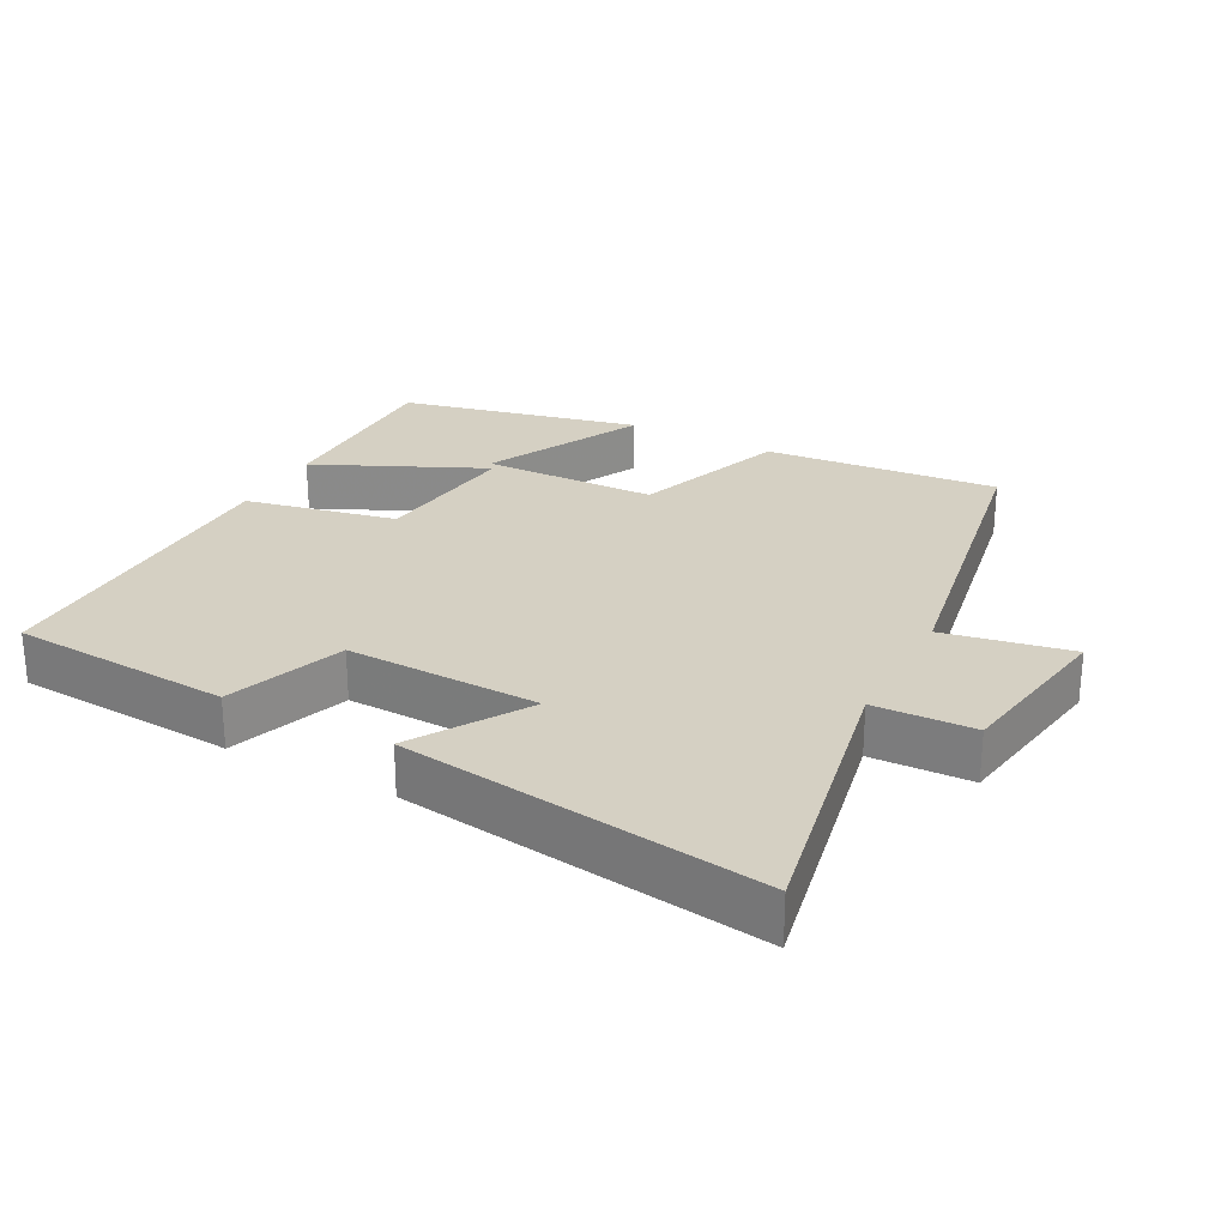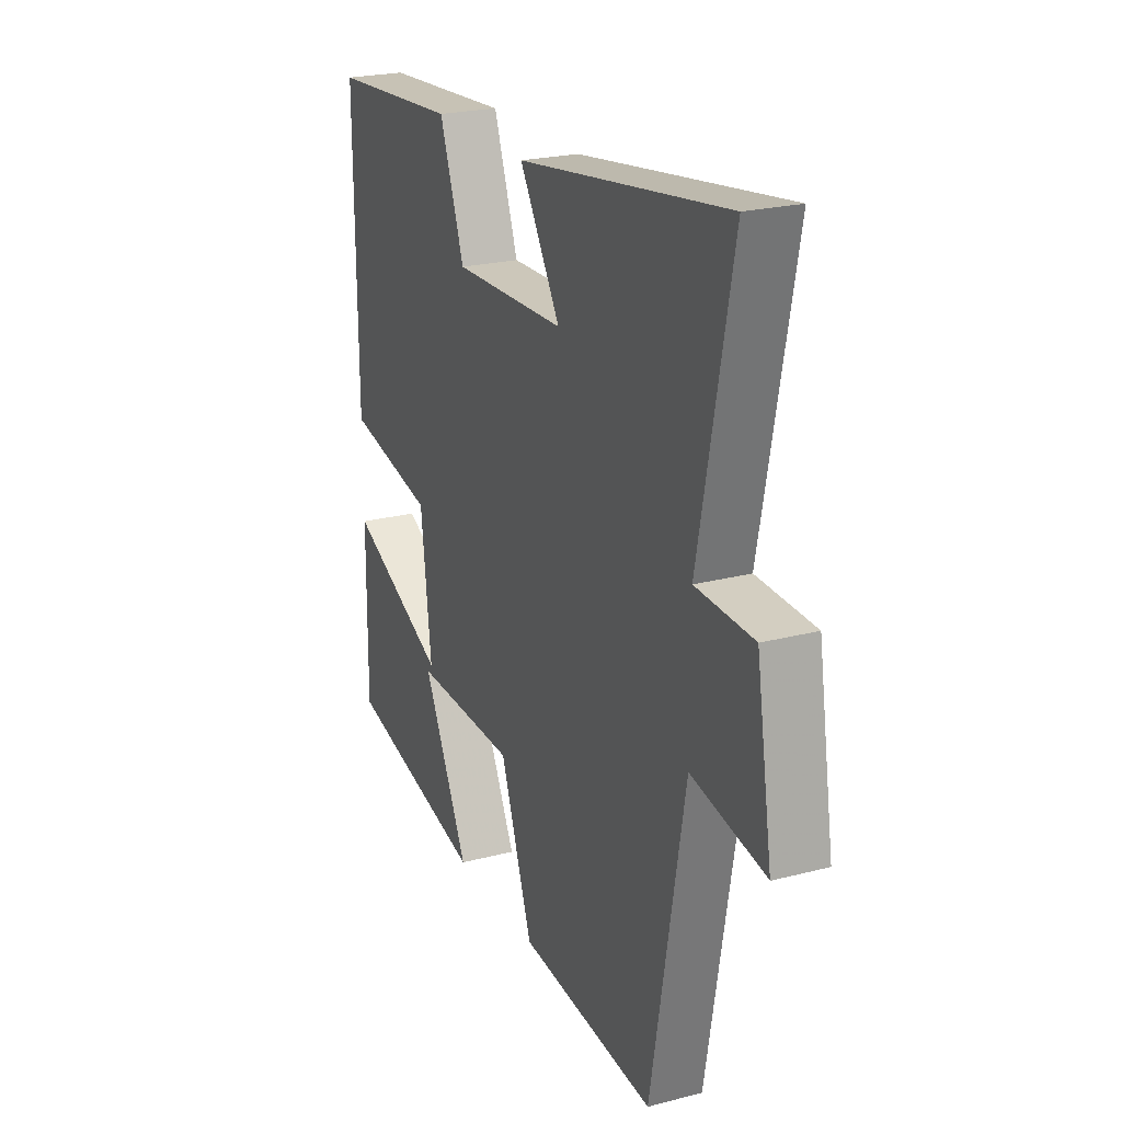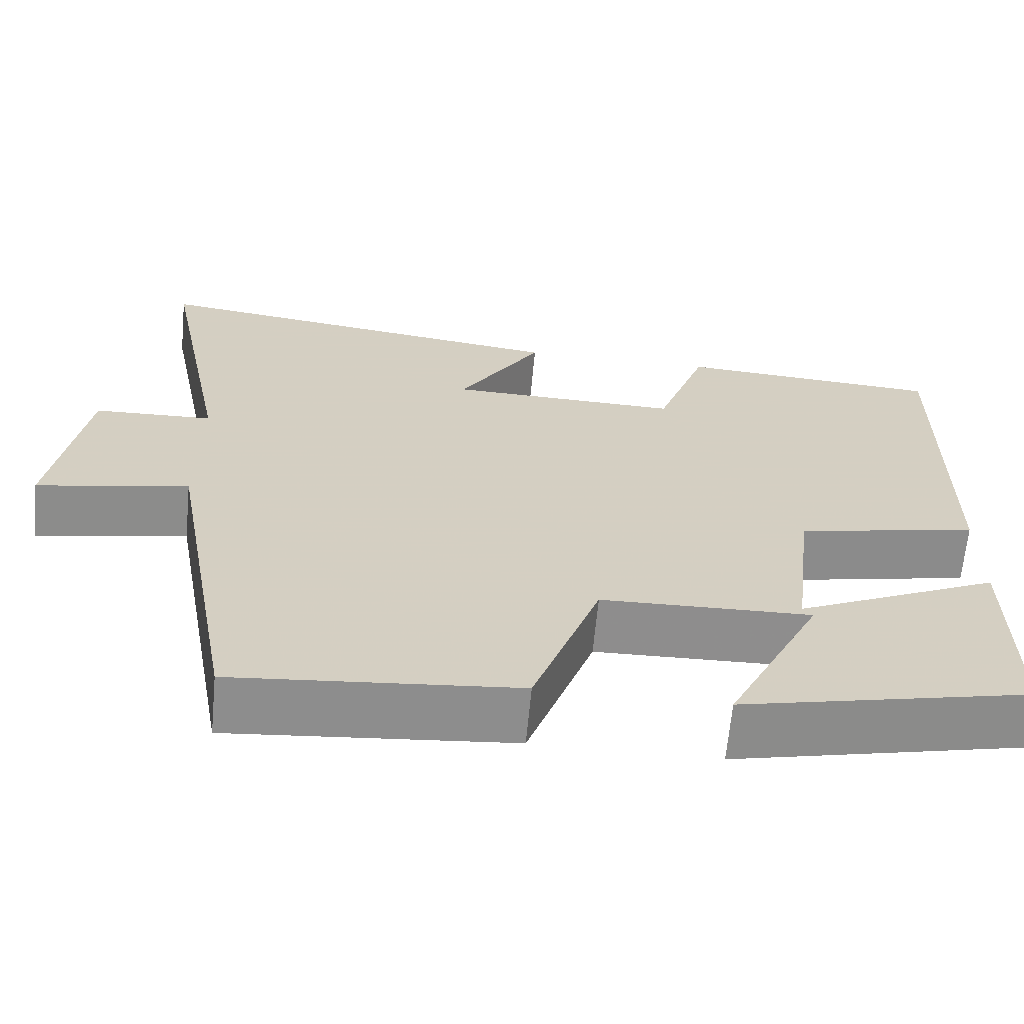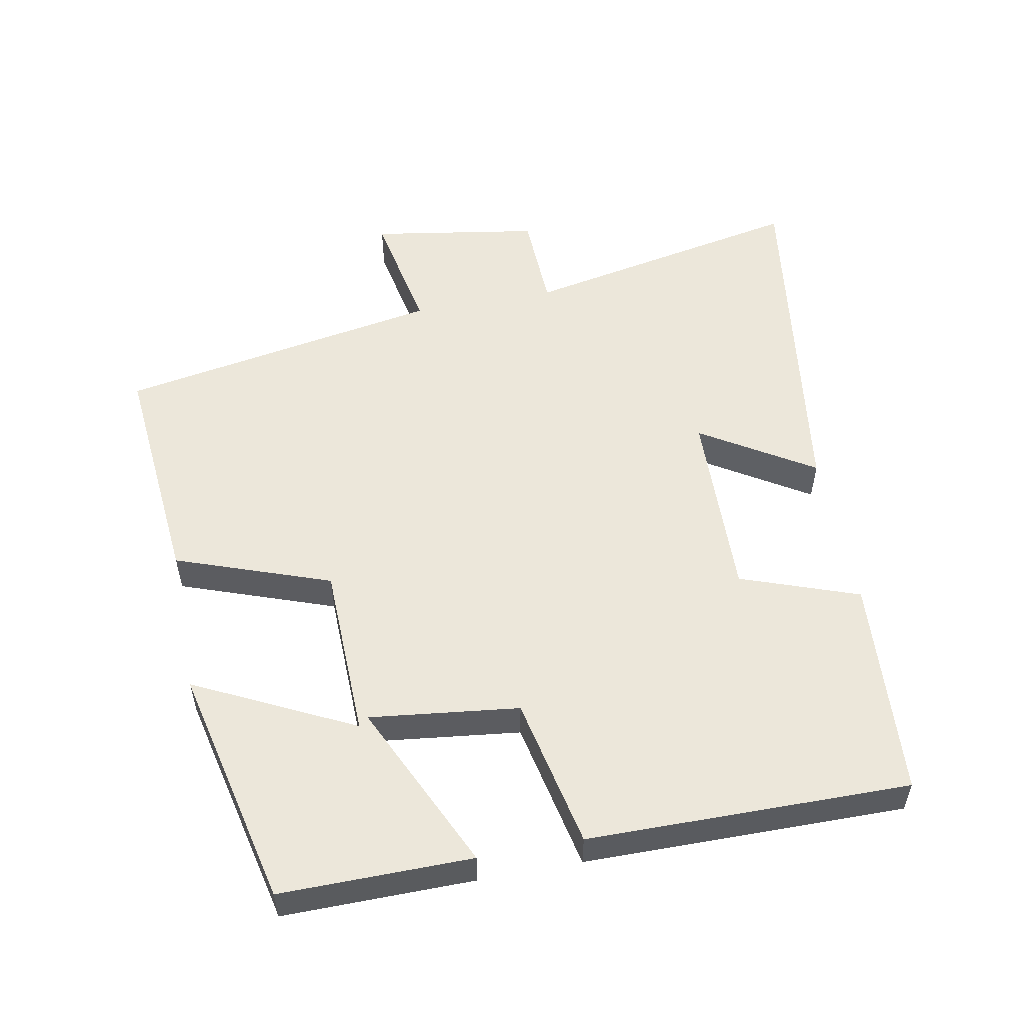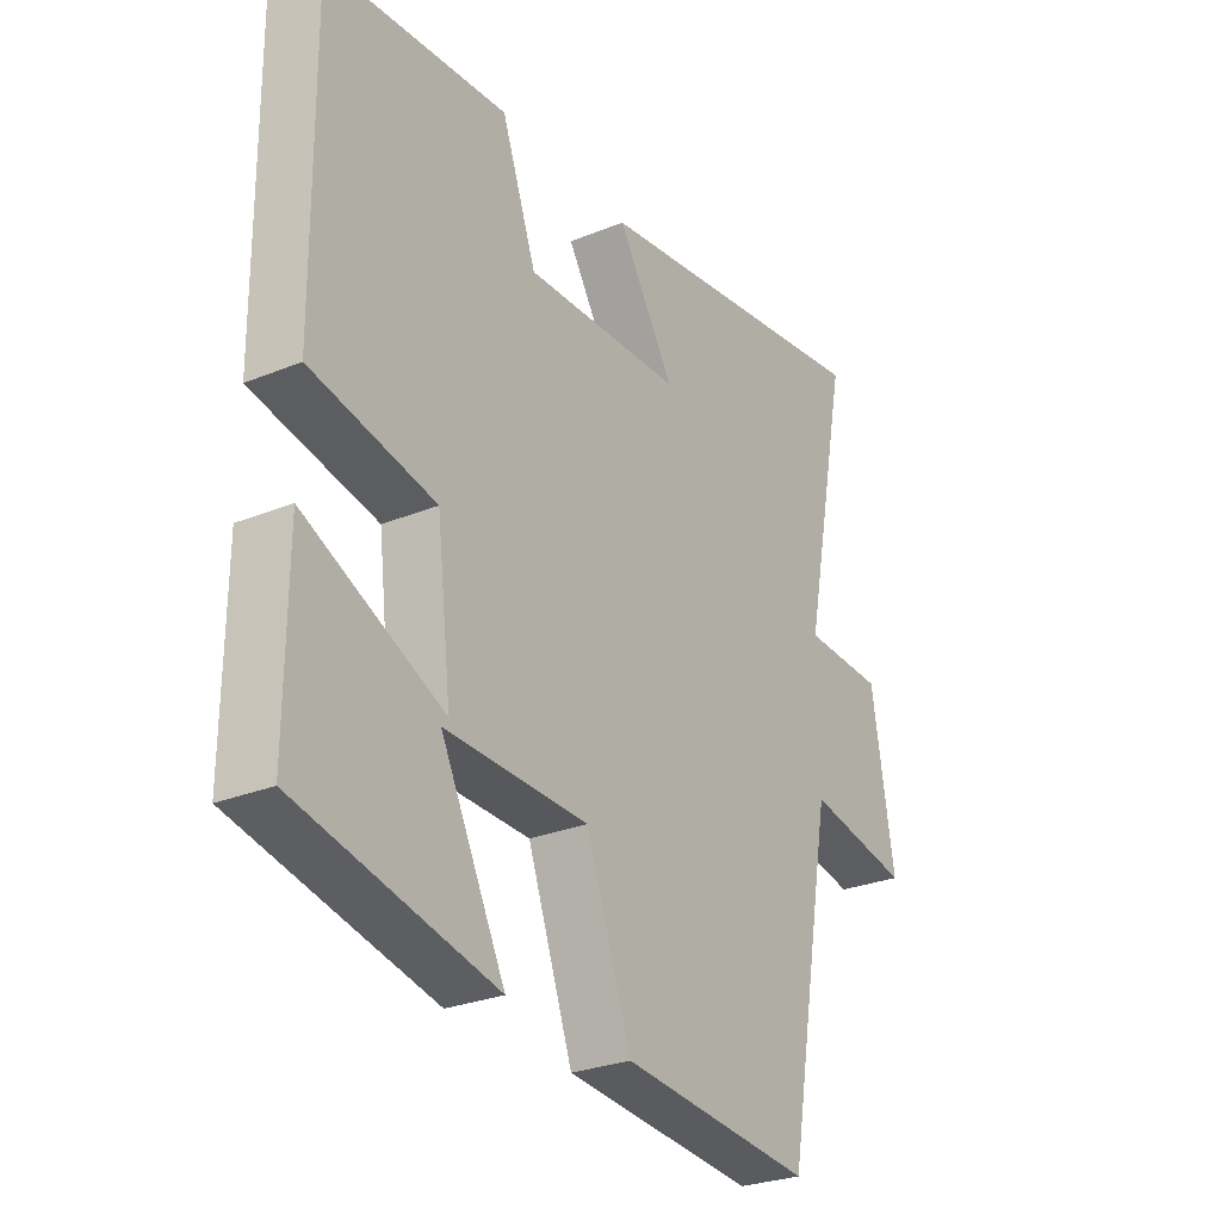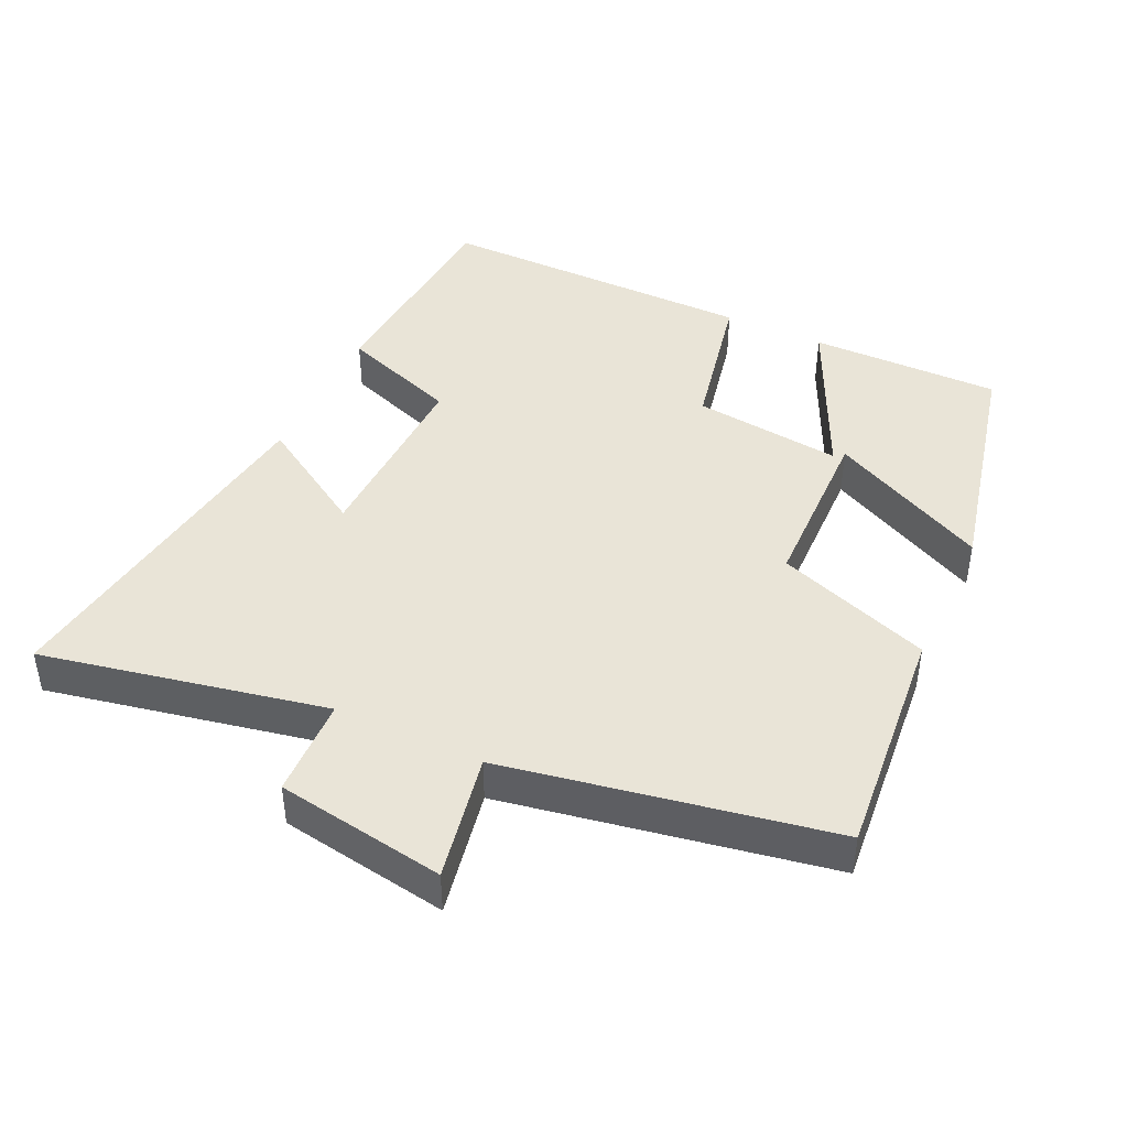
<metadata>
{"format":"obj","ext":"obj","renderer":"f3d","projection":"perspective","resolution":1024,"background":"white","views":[{"elev":26.2,"azim":27.9,"up":"+Y"},{"elev":22.9,"azim":66.0,"up":"+Z"},{"elev":-64.7,"azim":174.7,"up":"+Z"},{"elev":54.0,"azim":-100.8,"up":"+Y"},{"elev":-27.6,"azim":-57.9,"up":"+Z"},{"elev":43.4,"azim":115.1,"up":"+Y"}]}
</metadata>
<code>
v -0.502 0.07 -0.42
v -0.5 0.07 -0.141
v -0.253 0.07 -0.255
v -0.279 0.07 -0.037
v -0.5 0.07 0.009
v -0.504 0.07 0.478
v -0.182 0.07 0.5
v -0.12 0.07 0.328
v 0.162 0.07 0.336
v 0.06 0.07 0.5
v 0.583 0.07 0.573
v 0.5 0.07 0.159
v 0.645 0.07 0.154
v 0.685 0.07 -0.092
v 0.5 0.07 -0.057
v 0.415 0.07 -0.531
v 0.072 0.07 -0.5
v -0.009 0.07 -0.275
v -0.265 0.07 -0.269
v -0.15 0.07 -0.5
v -0.502 0 -0.42
v -0.5 0 -0.141
v -0.253 0 -0.255
v -0.279 0 -0.037
v -0.5 0 0.009
v -0.504 0 0.478
v -0.182 0 0.5
v -0.12 0 0.328
v 0.162 0 0.336
v 0.06 0 0.5
v 0.583 0 0.573
v 0.5 0 0.159
v 0.645 0 0.154
v 0.685 0 -0.092
v 0.5 0 -0.057
v 0.415 0 -0.531
v 0.072 0 -0.5
v -0.009 0 -0.275
v -0.265 0 -0.269
v -0.15 0 -0.5
f 19 20 1 2
f 15 16 17 18
f 15 18 19
f 12 13 14 15
f 12 15 19
f 9 10 11 12
f 8 9 12
f 6 7 8
f 5 6 8
f 4 5 8
f 3 4 8 12
f 19 2 3
f 3 12 19
f 22 21 40 39
f 38 37 36 35
f 39 38 35
f 35 34 33 32
f 39 35 32
f 32 31 30 29
f 32 29 28
f 28 27 26
f 28 26 25
f 28 25 24
f 32 28 24 23
f 23 22 39
f 39 32 23
f 1 21 22 2
f 2 22 23 3
f 3 23 24 4
f 4 24 25 5
f 5 25 26 6
f 6 26 27 7
f 7 27 28 8
f 8 28 29 9
f 9 29 30 10
f 10 30 31 11
f 11 31 32 12
f 12 32 33 13
f 13 33 34 14
f 14 34 35 15
f 15 35 36 16
f 16 36 37 17
f 17 37 38 18
f 18 38 39 19
f 19 39 40 20
f 20 40 21 1

</code>
